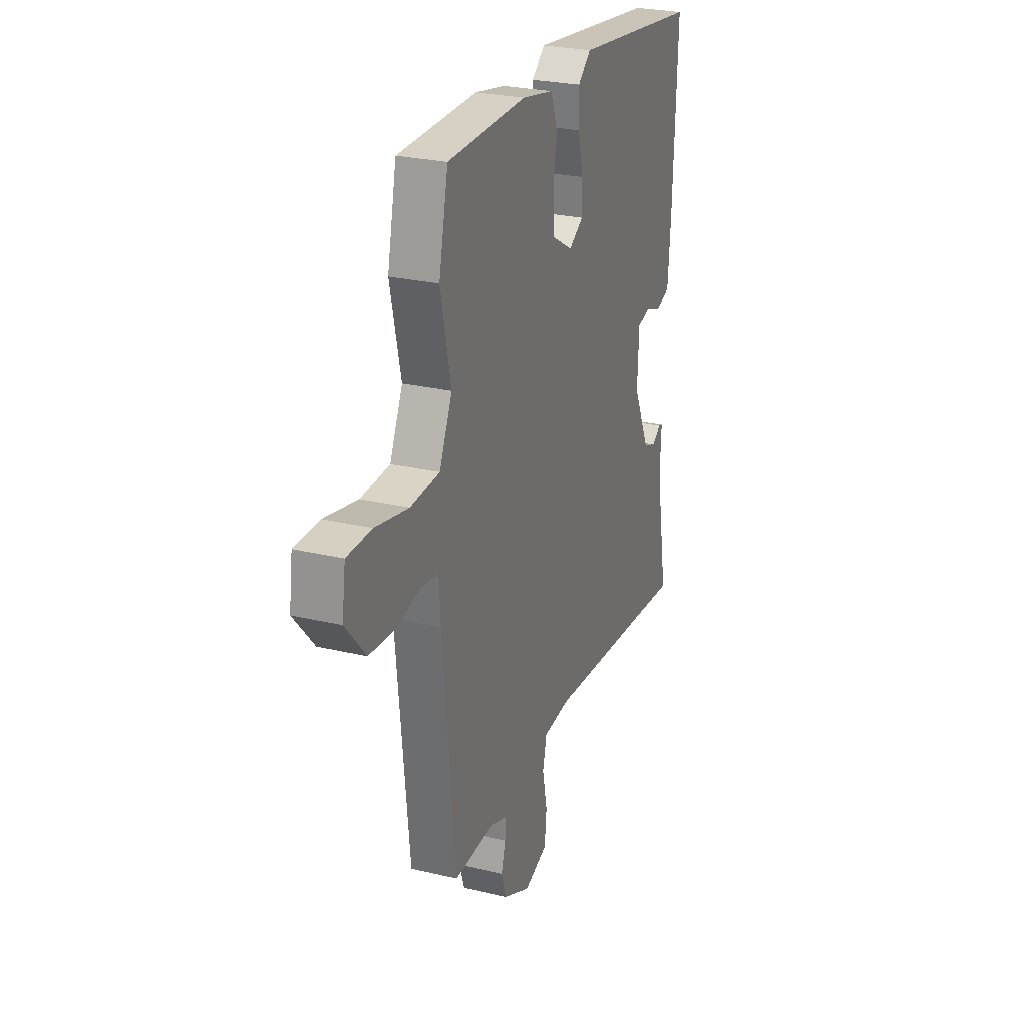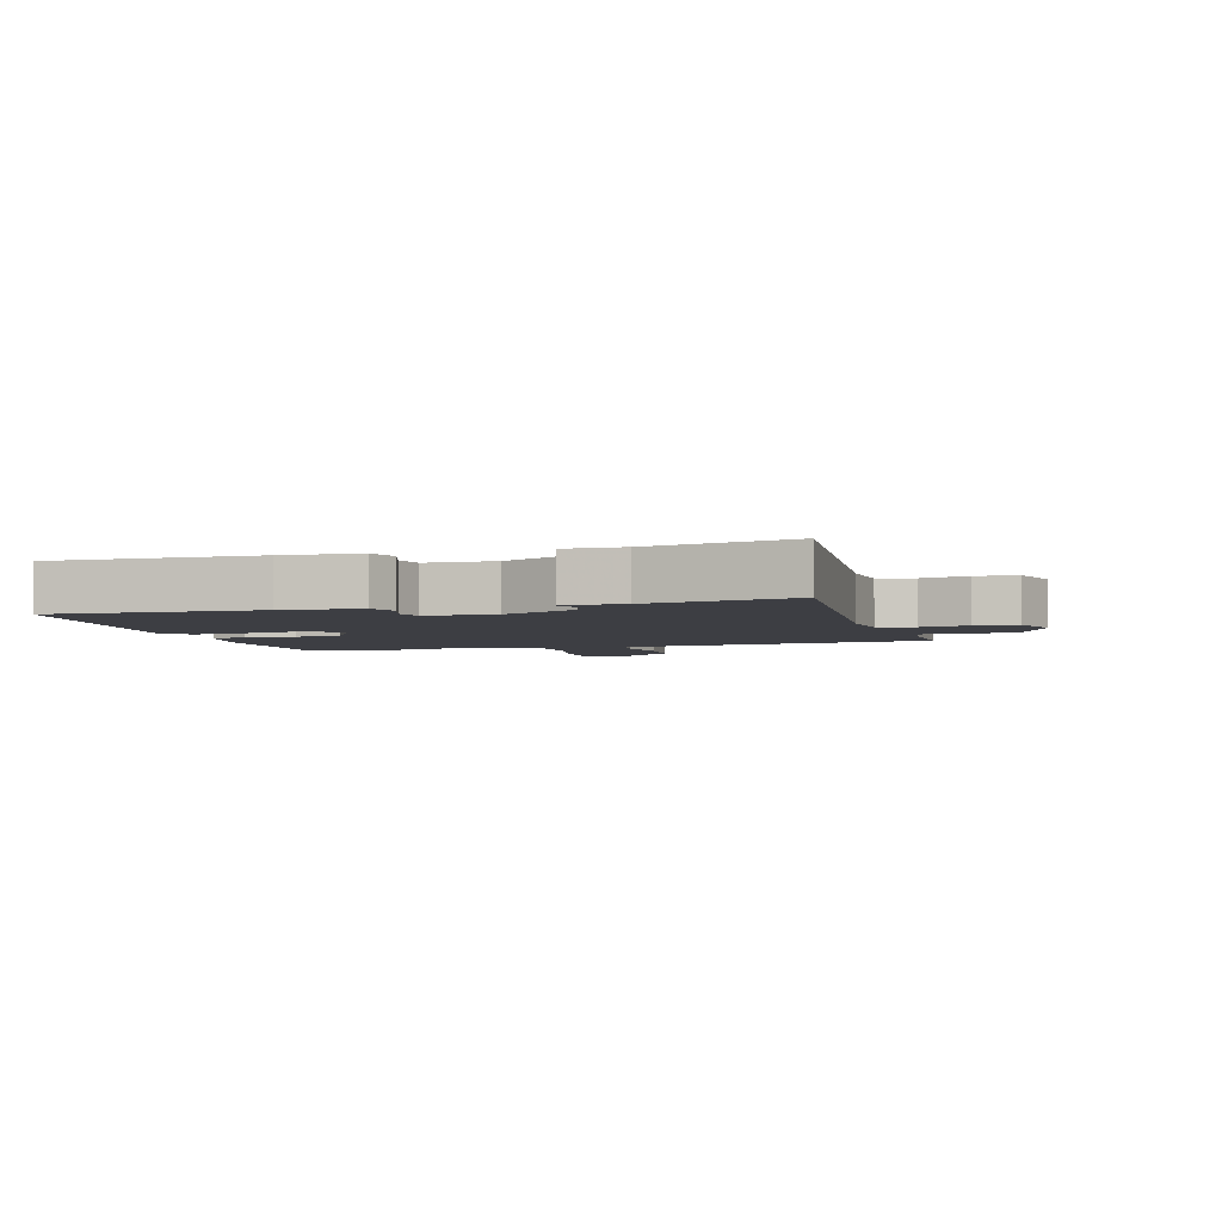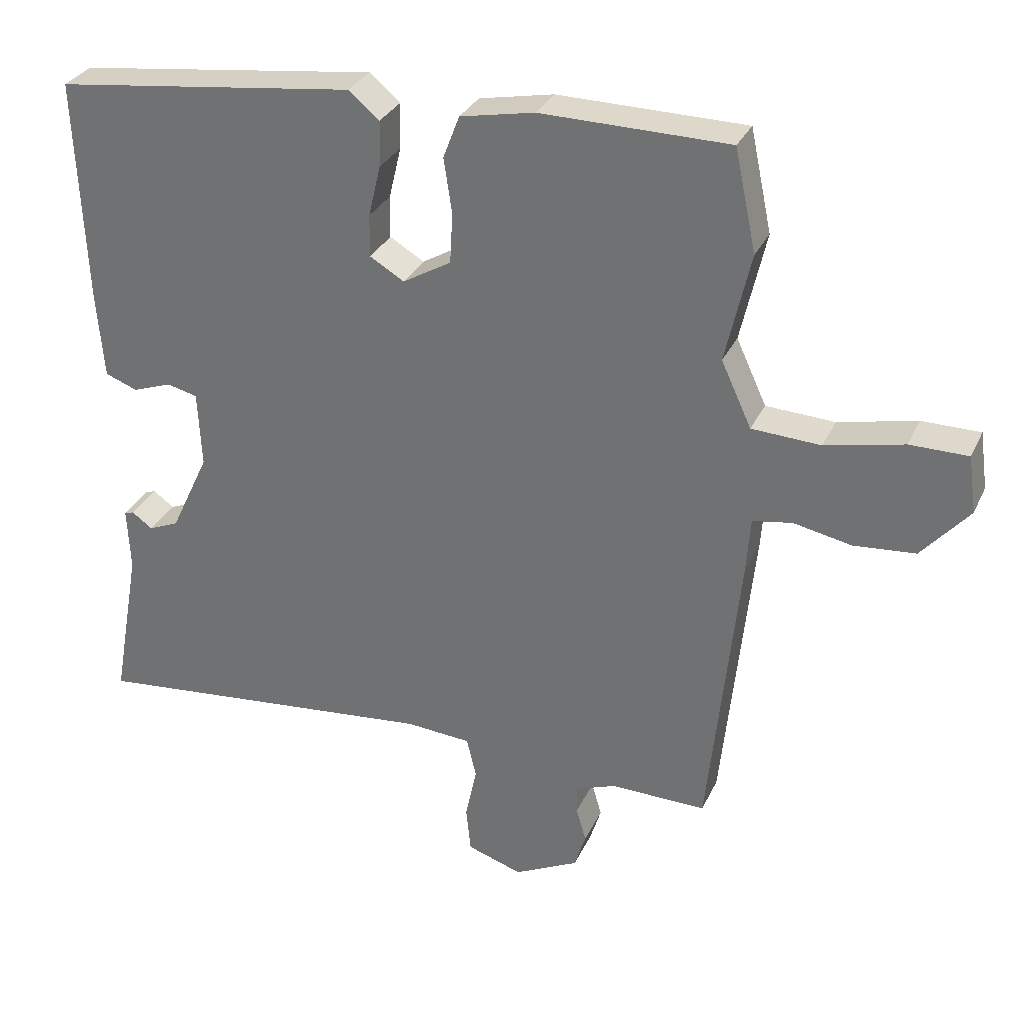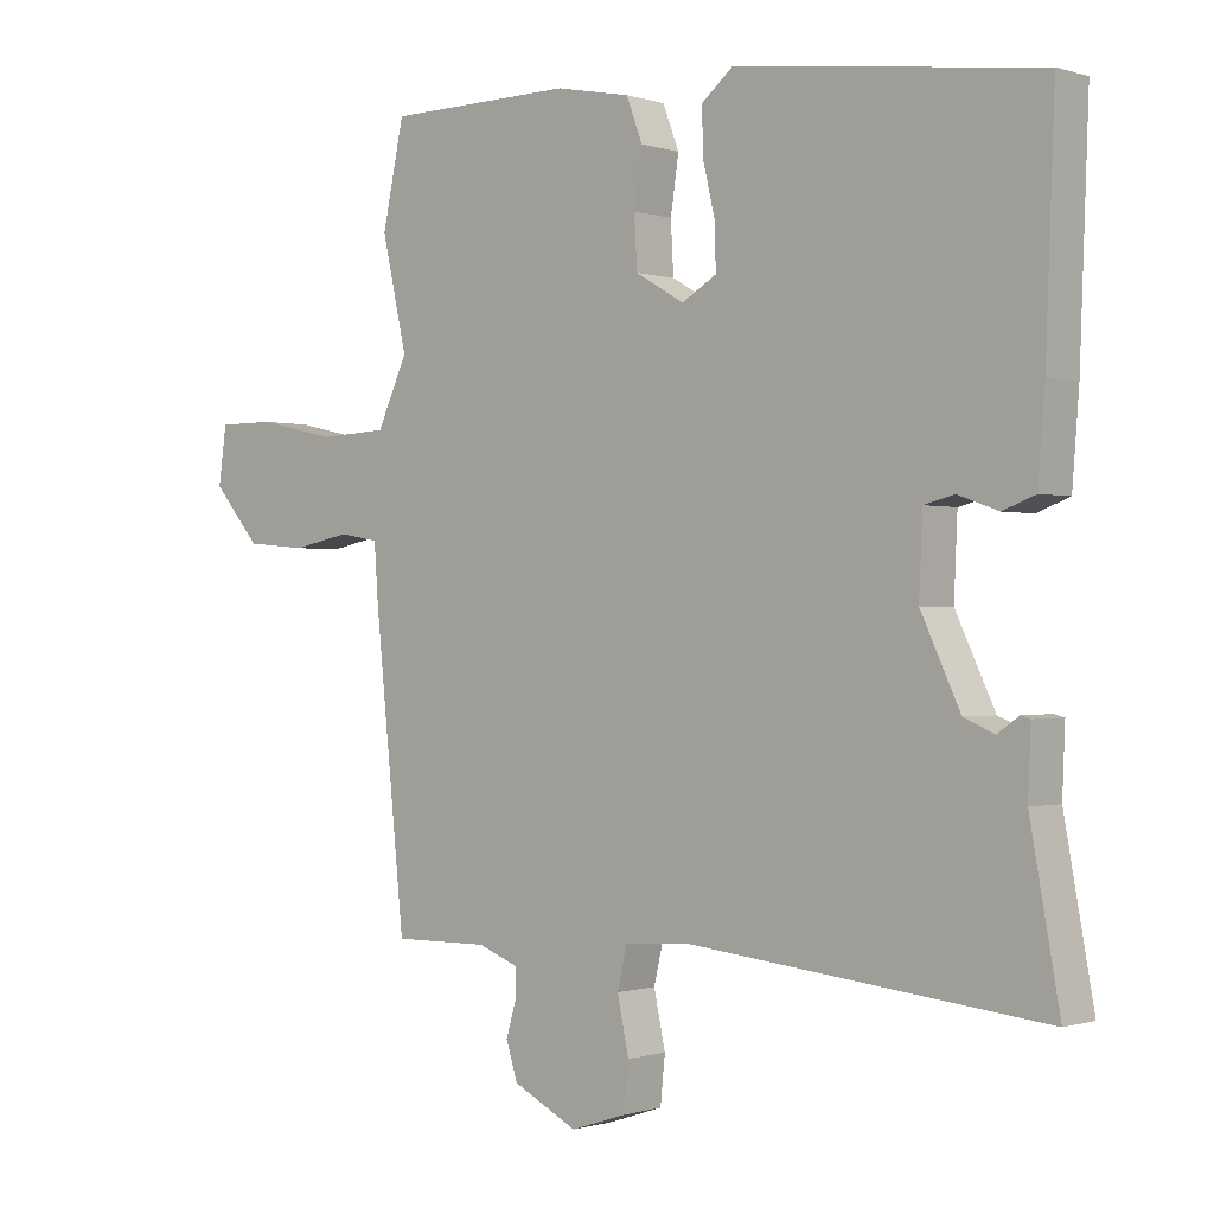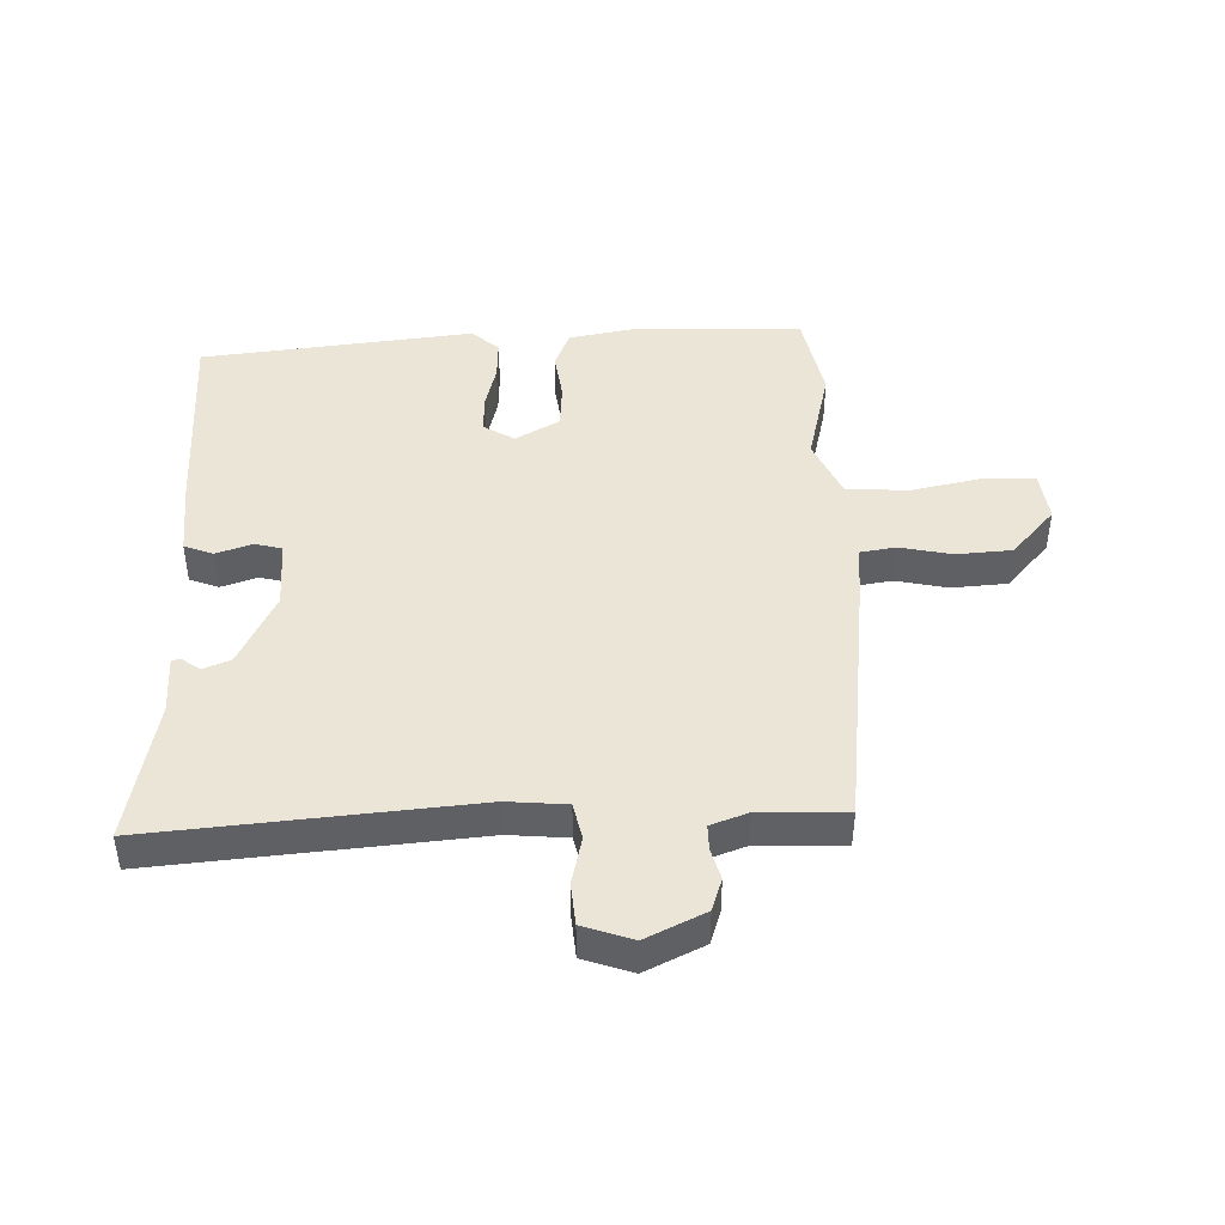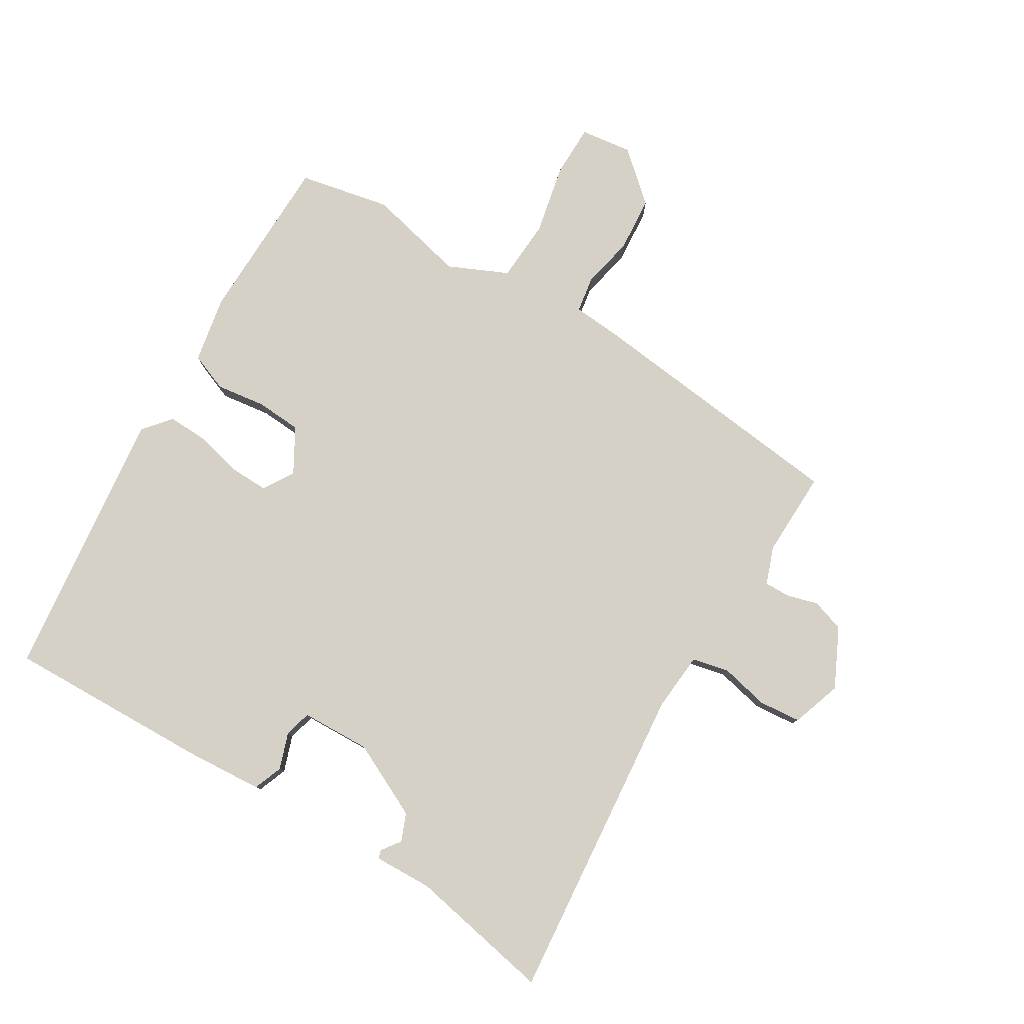
<metadata>
{"format":"obj","ext":"obj","renderer":"f3d","projection":"perspective","resolution":1024,"background":"white","views":[{"elev":26.5,"azim":-69.6,"up":"+Z"},{"elev":-3.7,"azim":107.1,"up":"+Y"},{"elev":31.2,"azim":-158.2,"up":"+Z"},{"elev":-0.5,"azim":40.8,"up":"+Z"},{"elev":44.1,"azim":179.1,"up":"+Y"},{"elev":79.6,"azim":121.7,"up":"+Y"}]}
</metadata>
<code>
v 0.509 0.07 0.482
v 0.496 0.07 0.145
v 0.486 0.07 0.018
v 0.438 0.07 0
v 0.379 0.07 0.021
v 0.334 0.07 0.01
v 0.329 0.07 -0.104
v 0.387 0.07 -0.227
v 0.432 0.07 -0.246
v 0.463 0.07 -0.224
v 0.477 0.07 -0.228
v 0.473 0.07 -0.324
v 0.516 0.07 -0.561
v -0.007 0.07 -0.507
v -0.104 0.07 -0.514
v -0.118 0.07 -0.574
v -0.101 0.07 -0.654
v -0.108 0.07 -0.723
v -0.19 0.07 -0.75
v -0.286 0.07 -0.702
v -0.303 0.07 -0.648
v -0.288 0.07 -0.597
v -0.287 0.07 -0.555
v -0.348 0.07 -0.532
v -0.49 0.07 -0.534
v -0.535 0.07 -0.096
v -0.541 0.07 -0.012
v -0.6 0.07 -0.002
v -0.686 0.07 -0.019
v -0.777 0.07 -0.011
v -0.847 0.07 0.07
v -0.835 0.07 0.155
v -0.749 0.07 0.155
v -0.633 0.07 0.129
v -0.531 0.07 0.134
v -0.486 0.07 0.231
v -0.523 0.07 0.394
v -0.491 0.07 0.544
v -0.213 0.07 0.547
v -0.103 0.07 0.525
v -0.079 0.07 0.462
v -0.091 0.07 0.381
v -0.087 0.07 0.306
v -0.015 0.07 0.264
v 0.036 0.07 0.294
v 0.035 0.07 0.357
v 0.017 0.07 0.433
v 0.015 0.07 0.501
v 0.061 0.07 0.539
v 0.509 0 0.482
v 0.496 0 0.145
v 0.486 0 0.018
v 0.438 0 0
v 0.379 0 0.021
v 0.334 0 0.01
v 0.329 0 -0.104
v 0.387 0 -0.227
v 0.432 0 -0.246
v 0.463 0 -0.224
v 0.477 0 -0.228
v 0.473 0 -0.324
v 0.516 0 -0.561
v -0.007 0 -0.507
v -0.104 0 -0.514
v -0.118 0 -0.574
v -0.101 0 -0.654
v -0.108 0 -0.723
v -0.19 0 -0.75
v -0.286 0 -0.702
v -0.303 0 -0.648
v -0.288 0 -0.597
v -0.287 0 -0.555
v -0.348 0 -0.532
v -0.49 0 -0.534
v -0.535 0 -0.096
v -0.541 0 -0.012
v -0.6 0 -0.002
v -0.686 0 -0.019
v -0.777 0 -0.011
v -0.847 0 0.07
v -0.835 0 0.155
v -0.749 0 0.155
v -0.633 0 0.129
v -0.531 0 0.134
v -0.486 0 0.231
v -0.523 0 0.394
v -0.491 0 0.544
v -0.213 0 0.547
v -0.103 0 0.525
v -0.079 0 0.462
v -0.091 0 0.381
v -0.087 0 0.306
v -0.015 0 0.264
v 0.036 0 0.294
v 0.035 0 0.357
v 0.017 0 0.433
v 0.015 0 0.501
v 0.061 0 0.539
f 3 4 5
f 2 3 5
f 1 2 5
f 49 1 5
f 48 49 5
f 47 48 5
f 46 47 5
f 45 46 5 6
f 44 45 6 7
f 43 44 7 8
f 40 41 42
f 39 40 42
f 38 39 42
f 37 38 42
f 36 37 42
f 35 36 42 43
f 32 33 34
f 31 32 34
f 30 31 34
f 29 30 34
f 28 29 34
f 27 28 34 35
f 35 43 8
f 27 35 8
f 26 27 8
f 25 26 8
f 24 25 8
f 20 21 22
f 19 20 22
f 18 19 22
f 17 18 22
f 16 17 22
f 15 16 22 23
f 12 13 14
f 12 14 15
f 9 10 11 12
f 15 23 24
f 12 15 24
f 9 12 24
f 8 9 24
f 54 53 52
f 54 52 51
f 54 51 50
f 54 50 98
f 54 98 97
f 54 97 96
f 54 96 95
f 55 54 95 94
f 56 55 94 93
f 57 56 93 92
f 91 90 89
f 91 89 88
f 91 88 87
f 91 87 86
f 91 86 85
f 92 91 85 84
f 83 82 81
f 83 81 80
f 83 80 79
f 83 79 78
f 83 78 77
f 84 83 77 76
f 57 92 84
f 57 84 76
f 57 76 75
f 57 75 74
f 57 74 73
f 71 70 69
f 71 69 68
f 71 68 67
f 71 67 66
f 71 66 65
f 72 71 65 64
f 63 62 61
f 64 63 61
f 61 60 59 58
f 73 72 64
f 73 64 61
f 73 61 58
f 73 58 57
f 1 50 51 2
f 2 51 52 3
f 3 52 53 4
f 4 53 54 5
f 5 54 55 6
f 6 55 56 7
f 7 56 57 8
f 8 57 58 9
f 9 58 59 10
f 10 59 60 11
f 11 60 61 12
f 12 61 62 13
f 13 62 63 14
f 14 63 64 15
f 15 64 65 16
f 16 65 66 17
f 17 66 67 18
f 18 67 68 19
f 19 68 69 20
f 20 69 70 21
f 21 70 71 22
f 22 71 72 23
f 23 72 73 24
f 24 73 74 25
f 25 74 75 26
f 26 75 76 27
f 27 76 77 28
f 28 77 78 29
f 29 78 79 30
f 30 79 80 31
f 31 80 81 32
f 32 81 82 33
f 33 82 83 34
f 34 83 84 35
f 35 84 85 36
f 36 85 86 37
f 37 86 87 38
f 38 87 88 39
f 39 88 89 40
f 40 89 90 41
f 41 90 91 42
f 42 91 92 43
f 43 92 93 44
f 44 93 94 45
f 45 94 95 46
f 46 95 96 47
f 47 96 97 48
f 48 97 98 49
f 49 98 50 1

</code>
